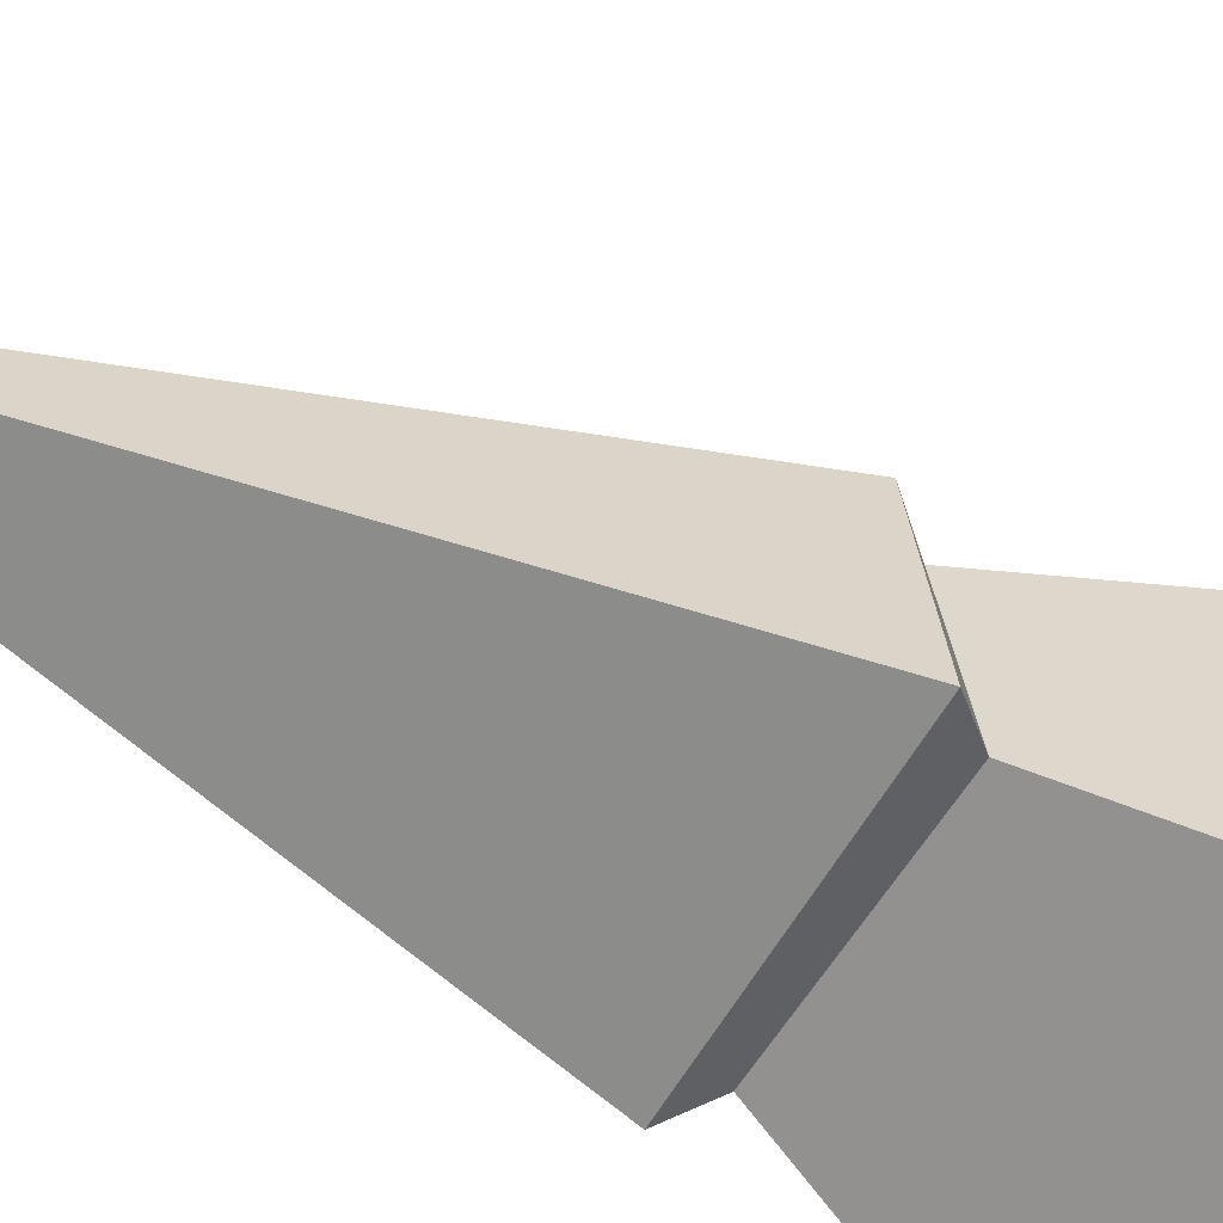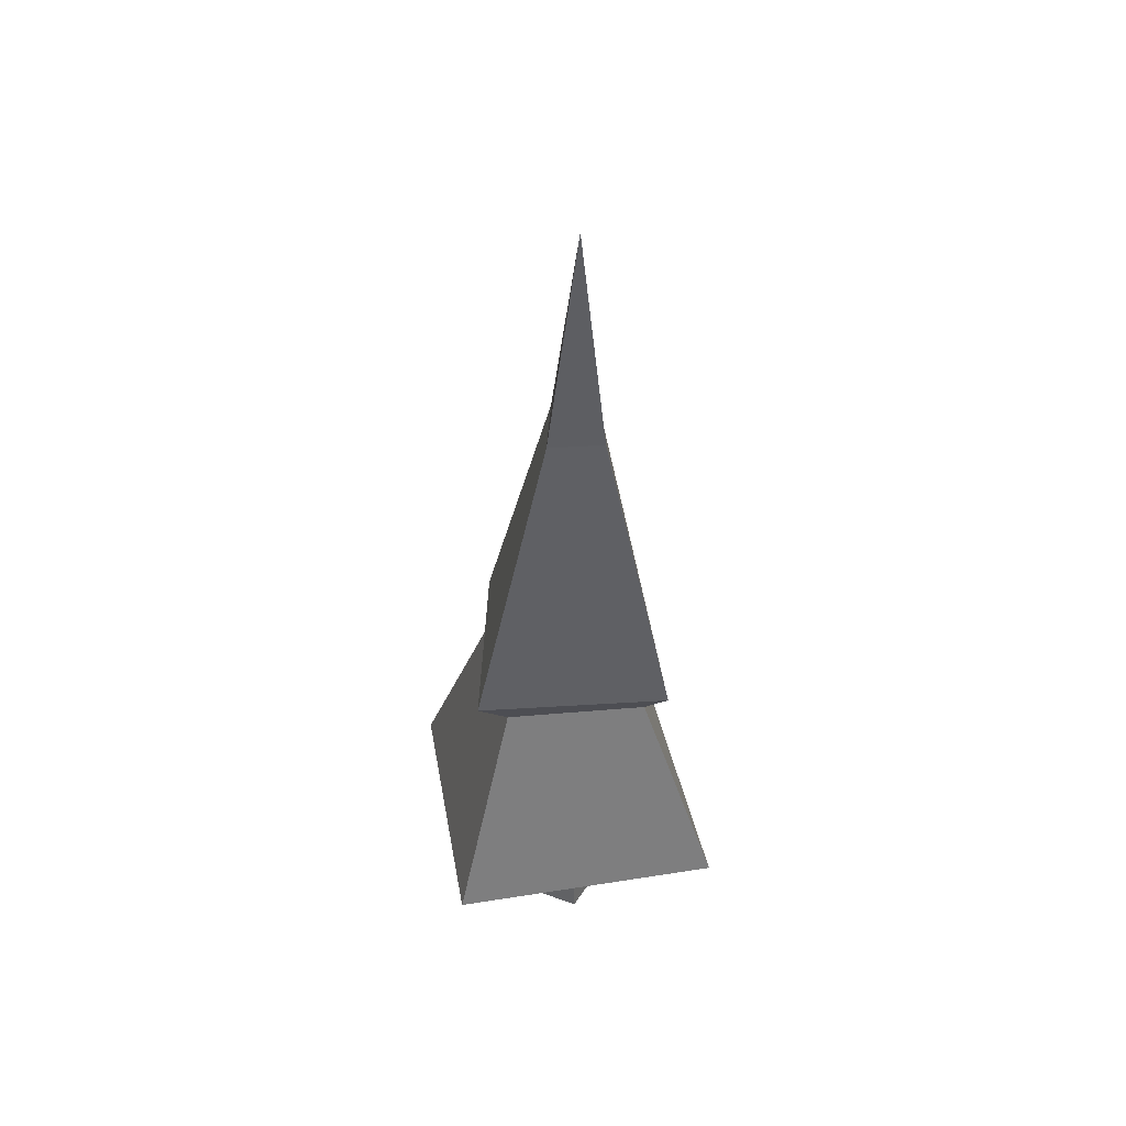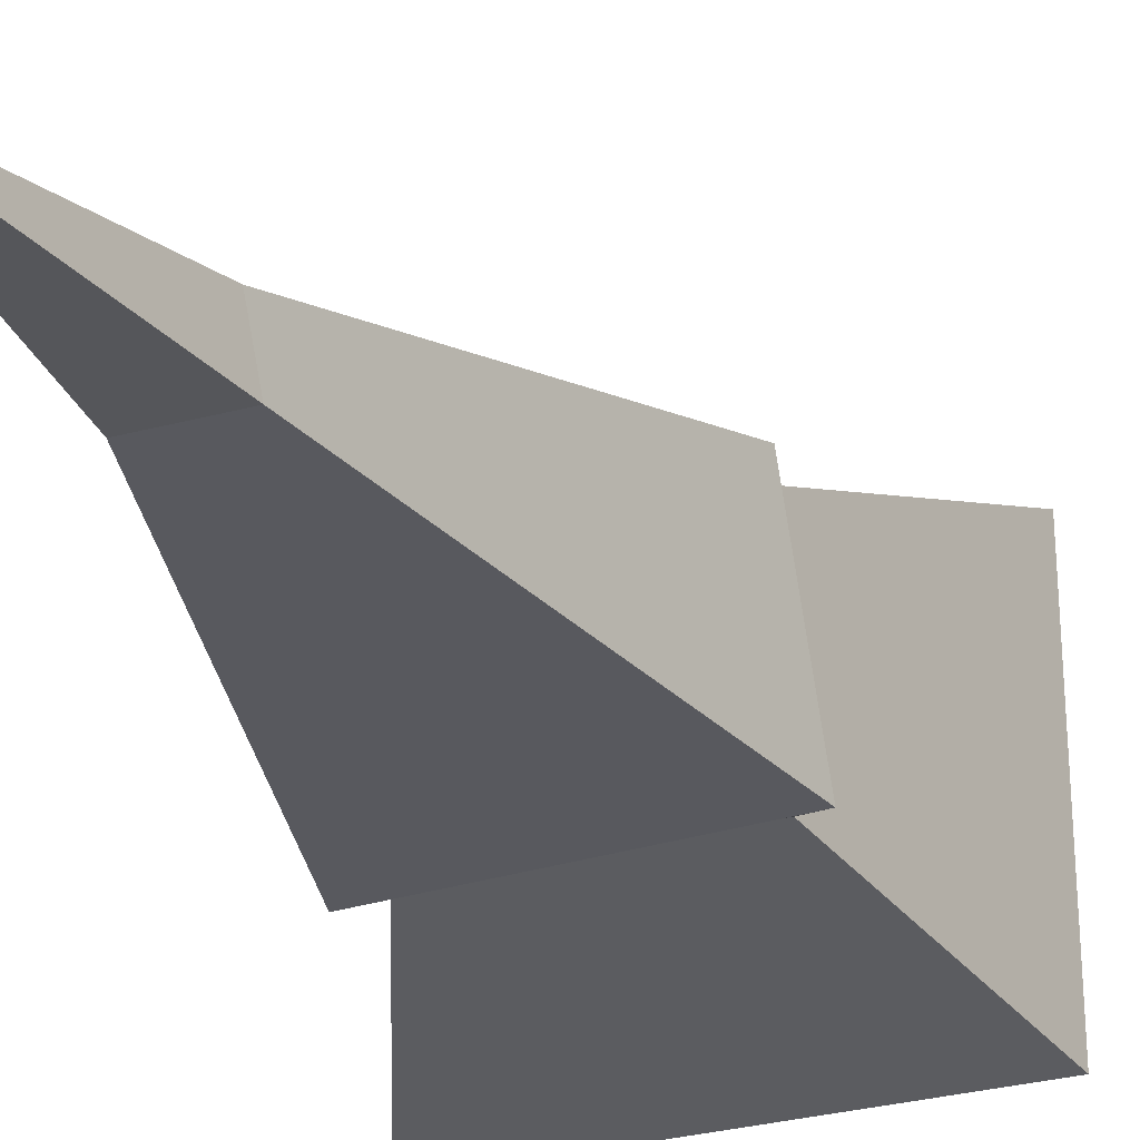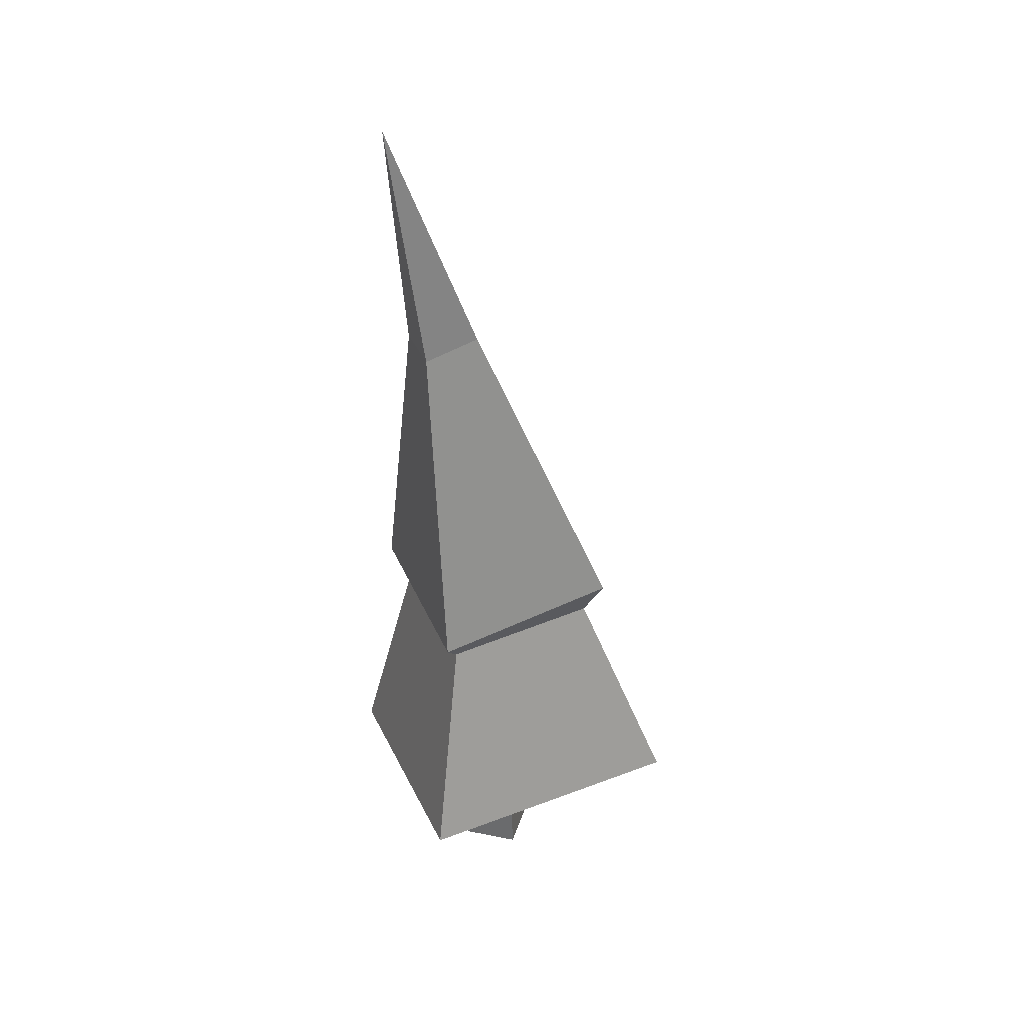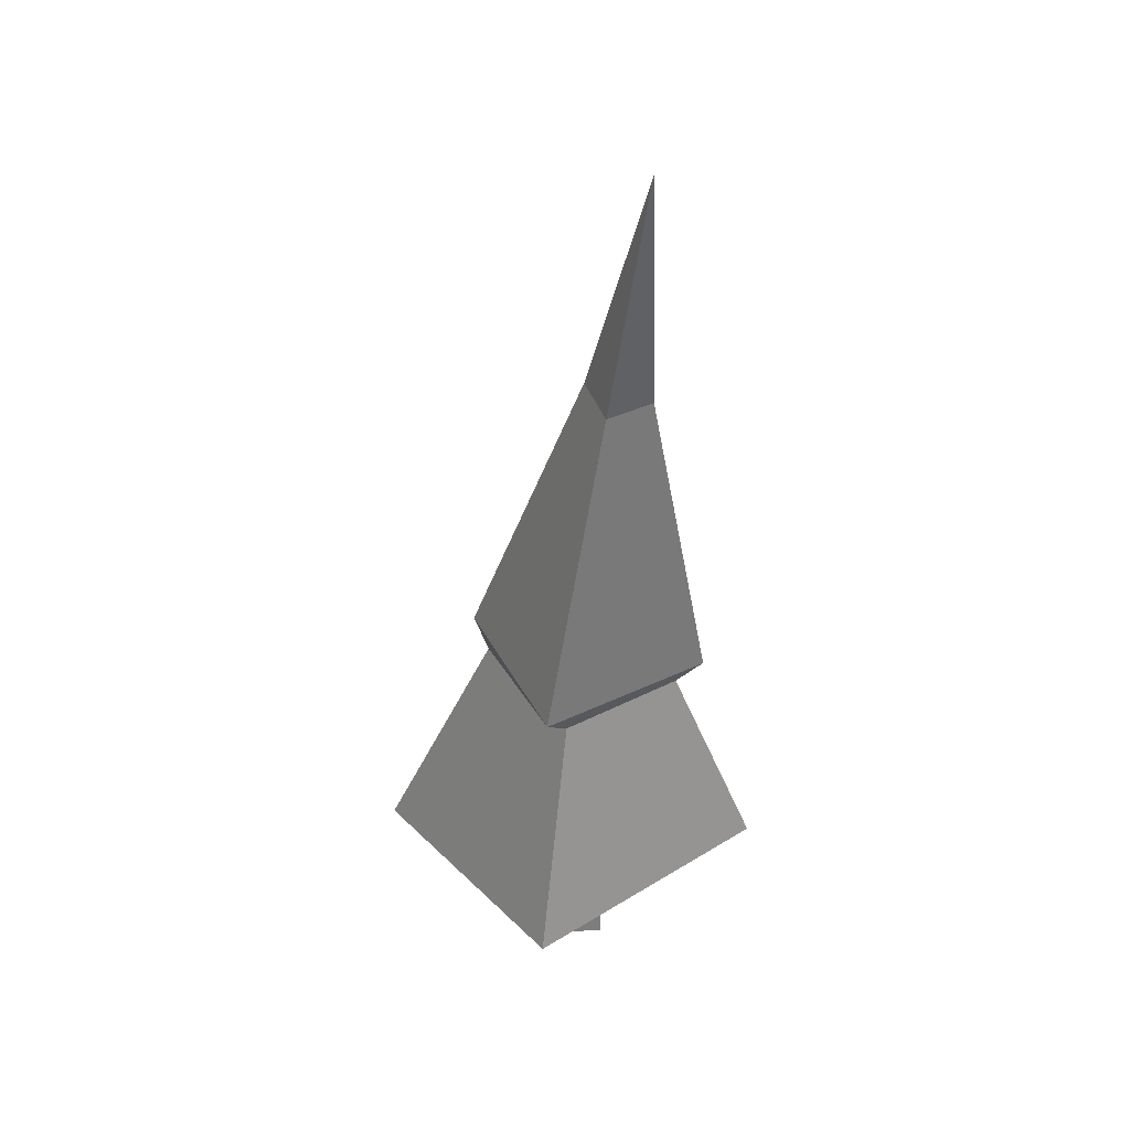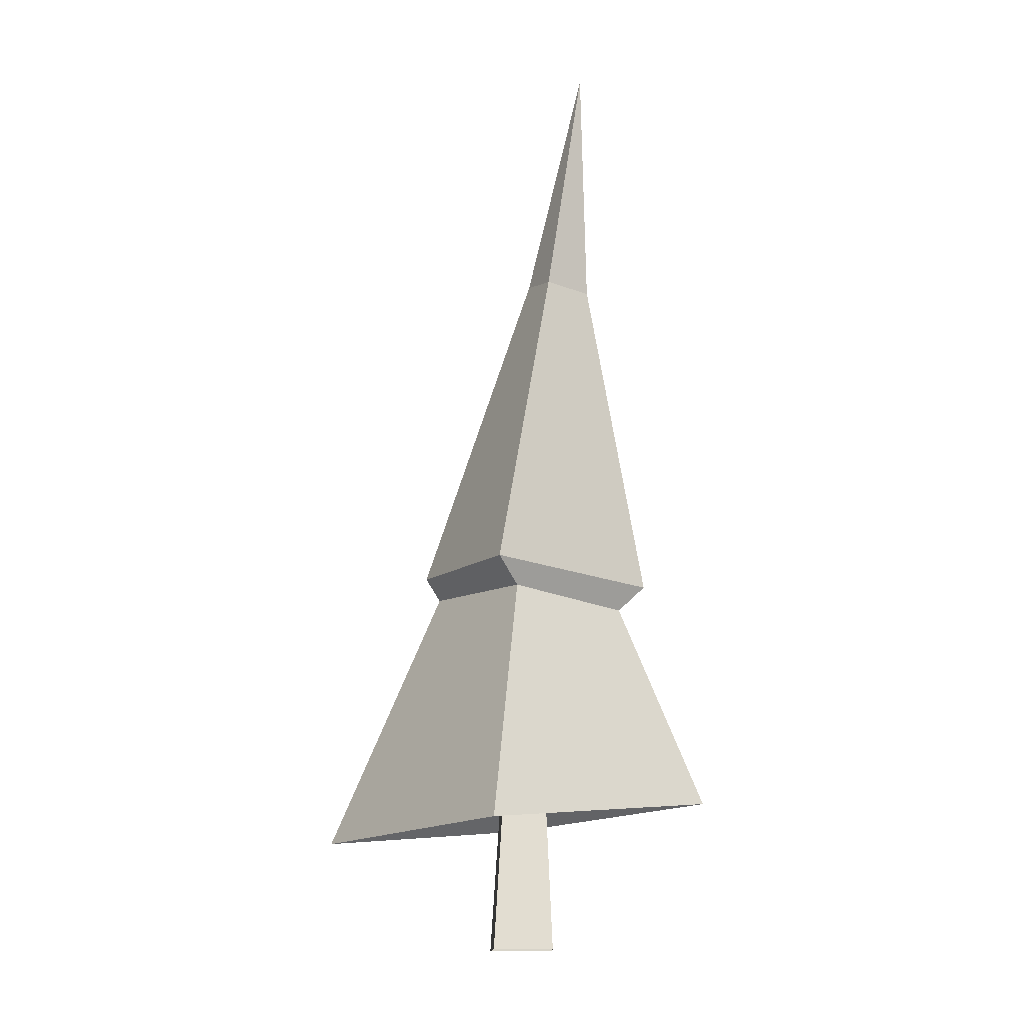
<metadata>
{"format":"obj","ext":"obj","renderer":"f3d","projection":"perspective","resolution":1024,"background":"white","views":[{"elev":-54.9,"azim":-126.0,"up":"+Z"},{"elev":42.1,"azim":83.9,"up":"+Y"},{"elev":-19.4,"azim":-168.1,"up":"+Z"},{"elev":36.0,"azim":158.7,"up":"+Y"},{"elev":35.9,"azim":55.8,"up":"+Y"},{"elev":-16.0,"azim":54.0,"up":"+Y"}]}
</metadata>
<code>
g Fir_Tree_s_06
v 0.000663 0.4114 -0.000411
v -0.2458 0.2142 -0.1673
v -0.2295 0.1696 0.217
v 0.186 0.1791 0.189
v 0.1885 0.2243 -0.2157
v -0.1229 0.5569 -0.09713
v -0.08998 0.5632 0.1042
v 0.1249 0.5492 0.1021
v 0.115 0.538 -0.1107
v -0.1535 0.5993 -0.1063
v -0.1227 0.6052 0.1094
v 0.142 0.5866 0.1483
v 0.1409 0.5759 -0.1426
v 0.1692 1.44 0.000549
v 0.1284 1.073 -0.04133
v 0.1288 1.075 0.03999
v 0.0559 1.092 0.0261
v 0.04381 1.093 -0.03805
v -0.006143 0 -0.06066
v -0.06576 0 0.01617
v 0.01936 0 0.06993
v 0.06473 0 -0.009171
v -0.006561 0.4123 -0.04396
v -0.03338 0.4126 0.005551
v -0.00128 0.4125 0.02446
v 0.03155 0.4122 -0.01239
f 1 2 5
f 1 5 4
f 1 4 3
f 5 2 6 9
f 3 4 8 7
f 1 3 2
f 9 6 10 13
f 4 5 9 8
f 8 9 13 12
f 7 8 12 11
f 2 3 7 6
f 13 10 18 15
f 12 13 15 16
f 11 12 16 17
f 18 14 15
f 6 7 11 10
f 18 17 14
f 10 11 17 18
f 16 14 17
f 15 14 16
f 20 21 25 24
f 19 23 26 22
f 20 24 23 19
f 22 26 25 21

</code>
